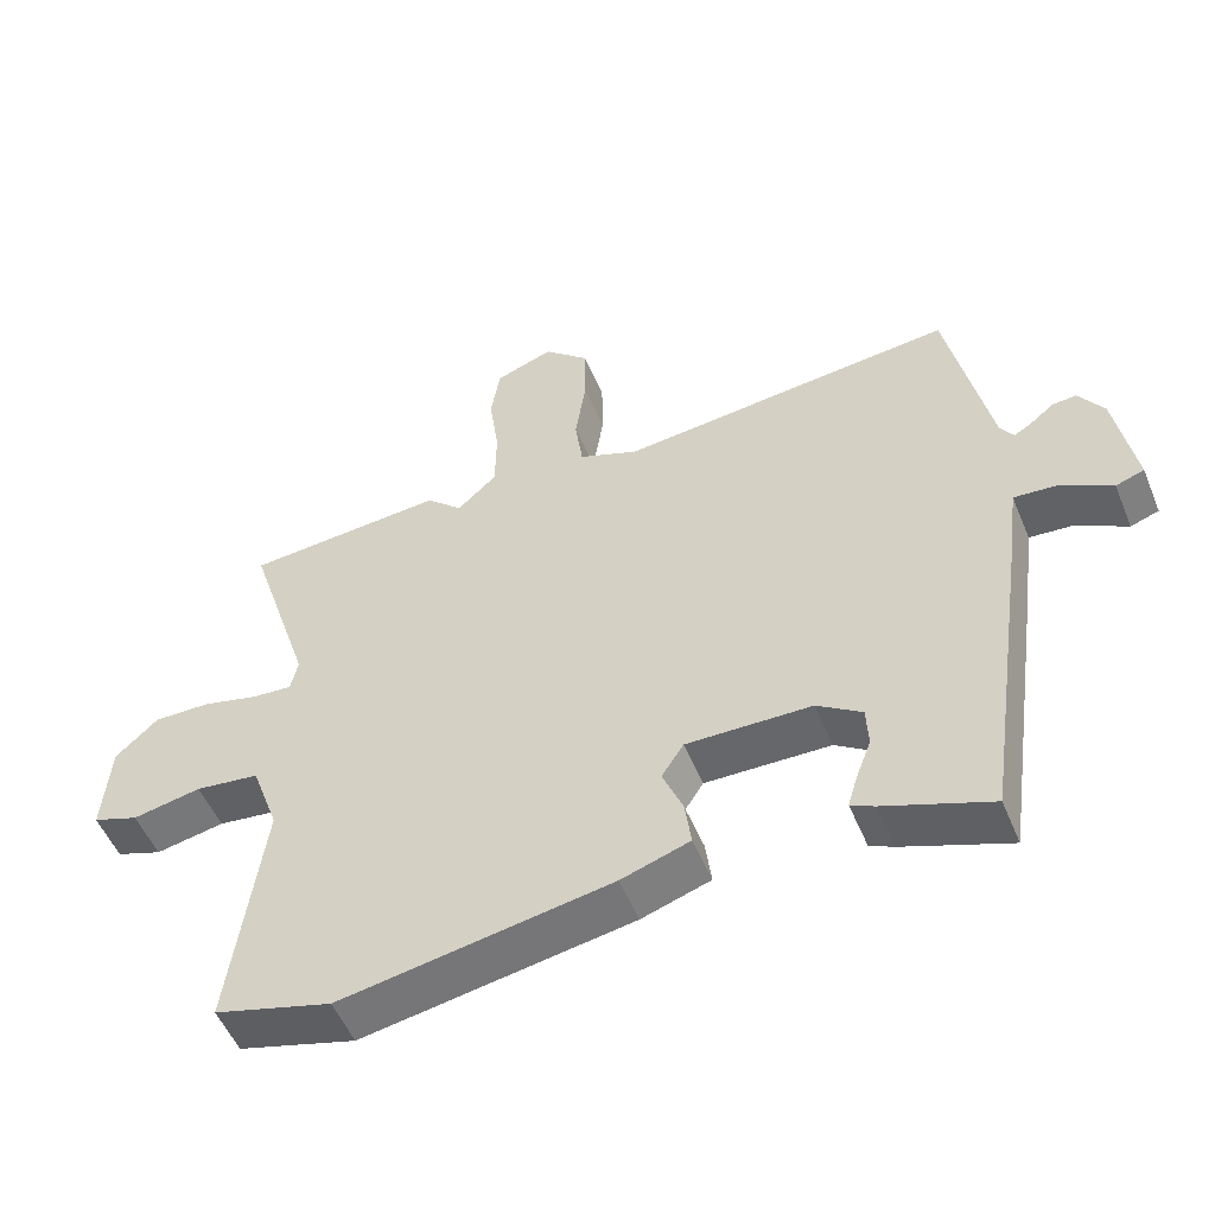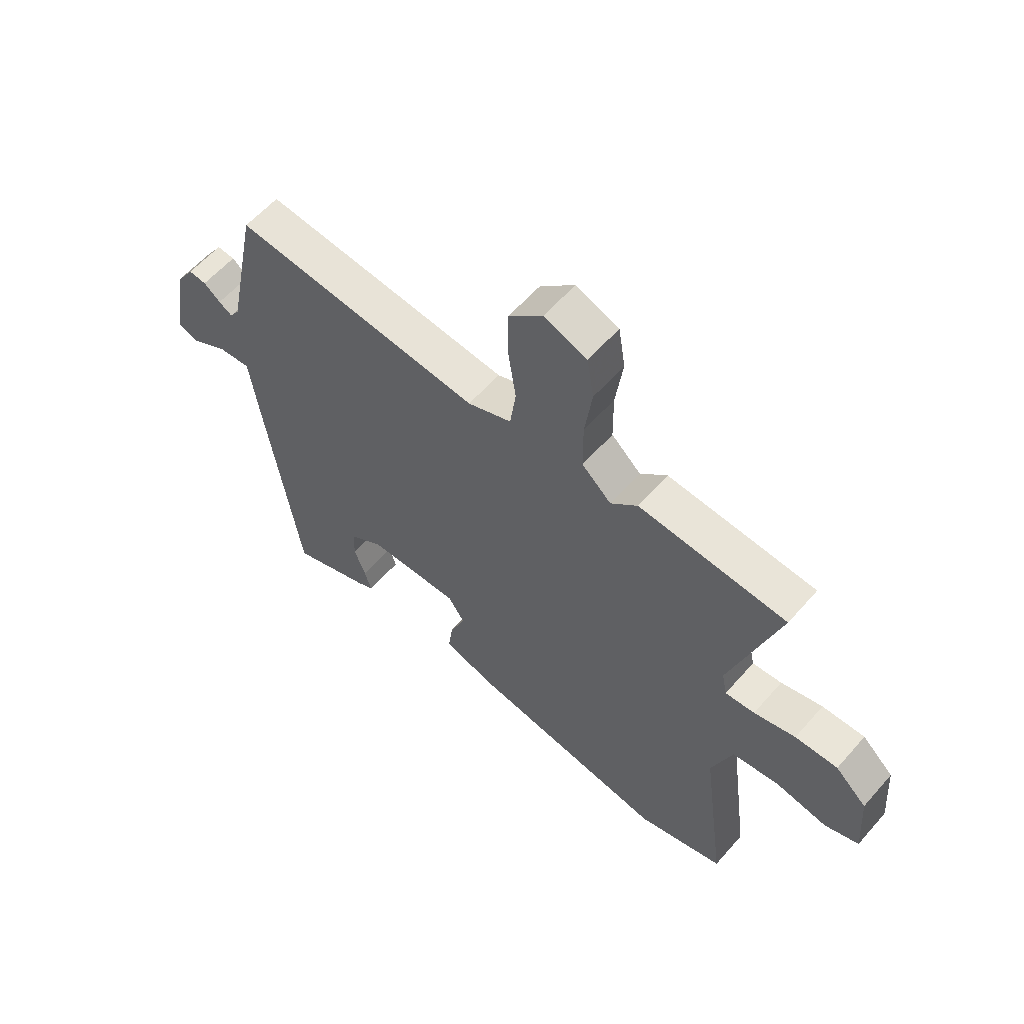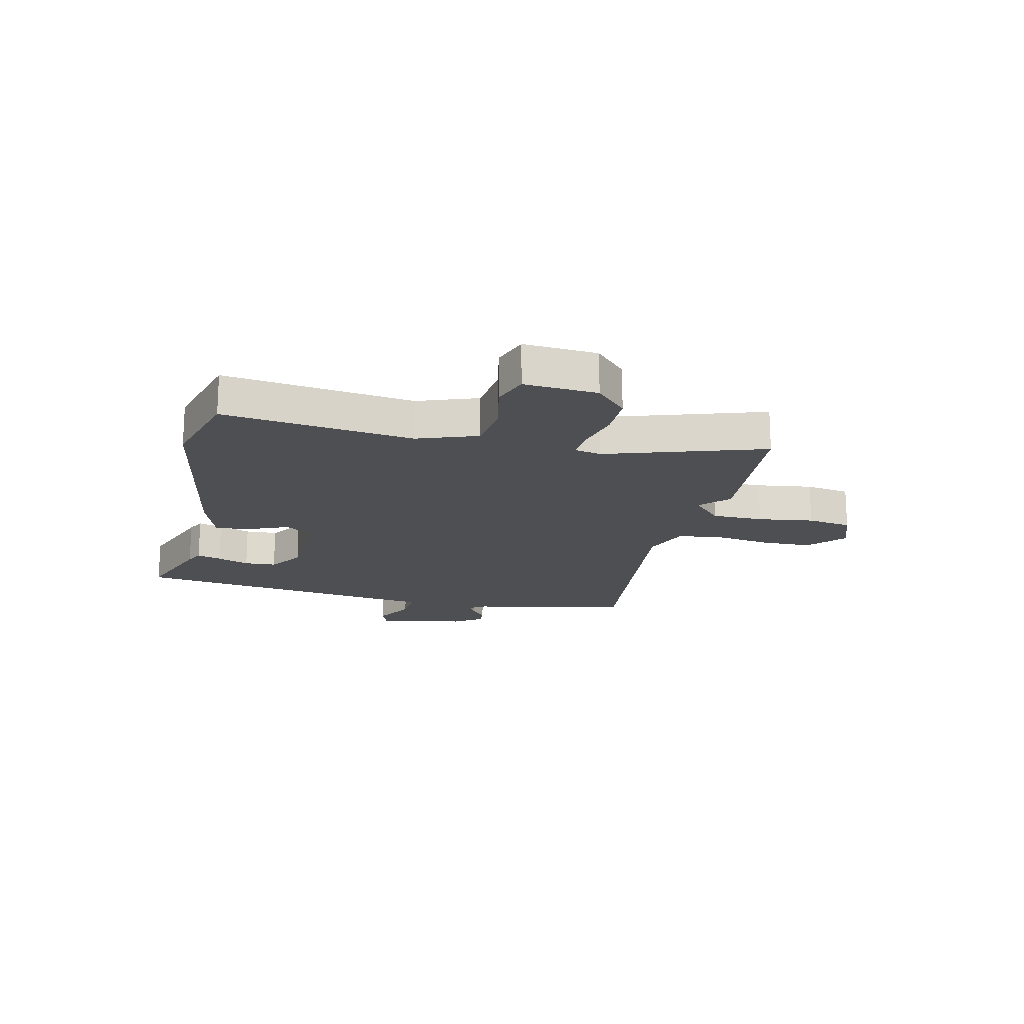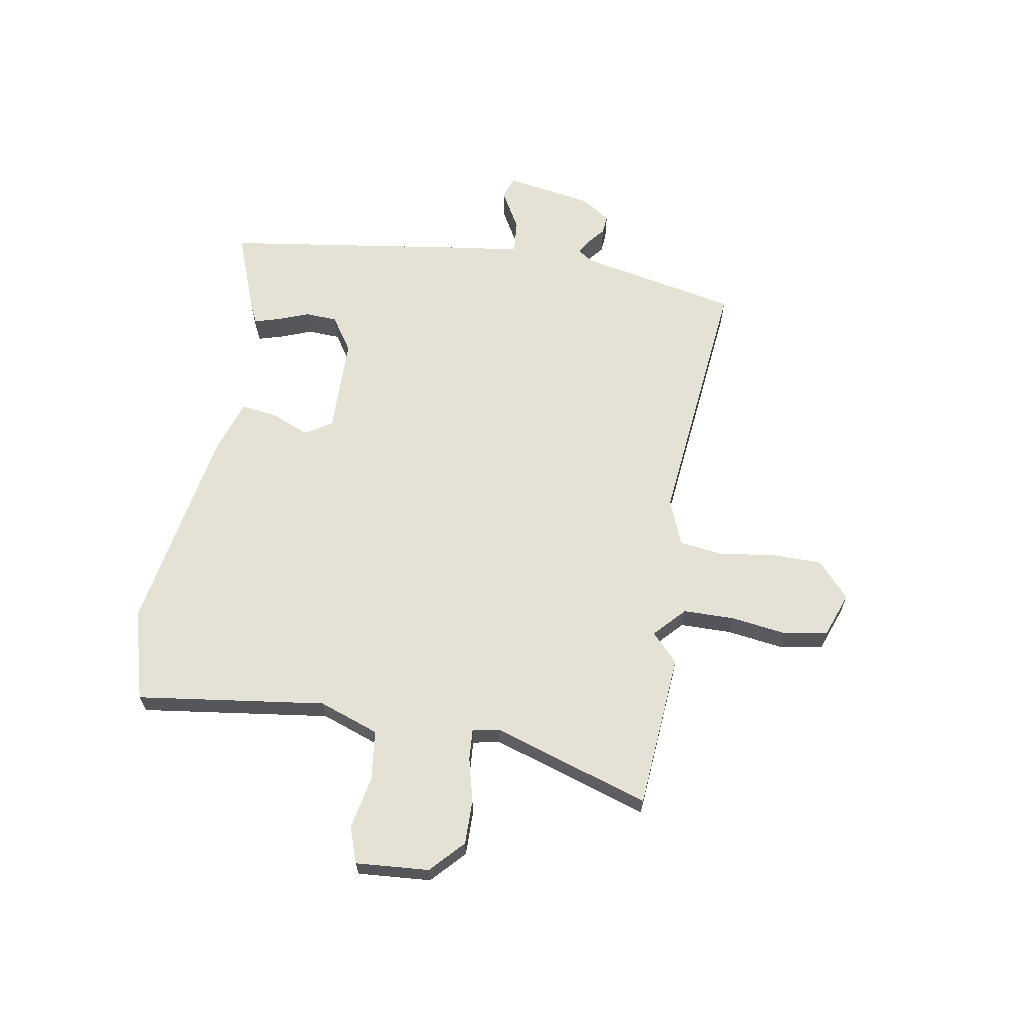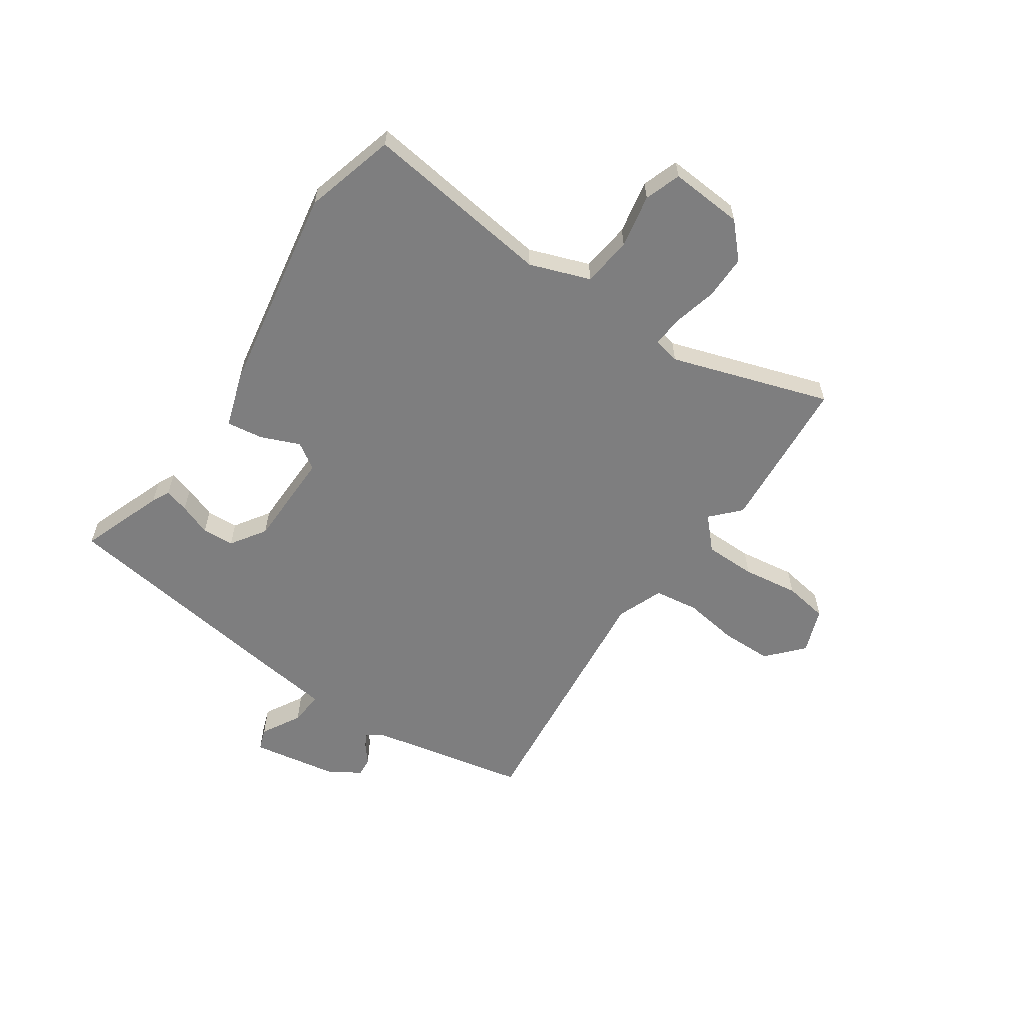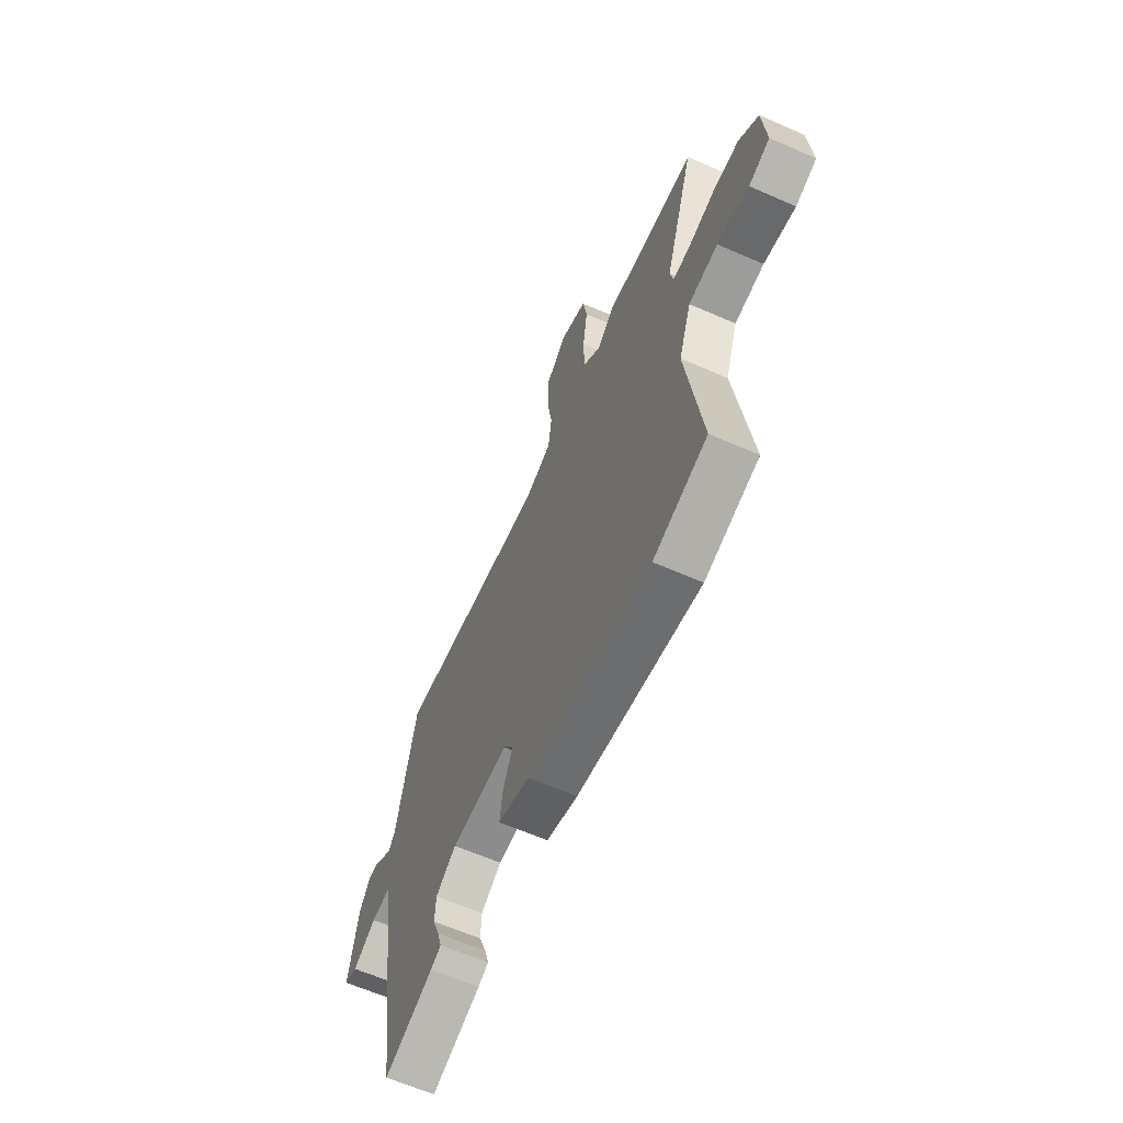
<metadata>
{"format":"obj","ext":"obj","renderer":"f3d","projection":"perspective","resolution":1024,"background":"white","views":[{"elev":-52.7,"azim":22.2,"up":"+Z"},{"elev":59.0,"azim":-139.2,"up":"+Z"},{"elev":-17.9,"azim":-102.8,"up":"+Y"},{"elev":64.3,"azim":-80.3,"up":"+Y"},{"elev":-59.4,"azim":-124.2,"up":"+Y"},{"elev":-63.3,"azim":-113.9,"up":"+Z"}]}
</metadata>
<code>
v -0.425 0.07 -0.521
v -0.59 0.07 -0.475
v -0.544 0.07 -0.132
v -0.583 0.07 -0.023
v -0.673 0.07 -0.012
v -0.77 0.07 -0.031
v -0.835 0.07 -0.008
v -0.825 0.07 0.125
v -0.765 0.07 0.181
v -0.684 0.07 0.18
v -0.605 0.07 0.16
v -0.549 0.07 0.156
v -0.539 0.07 0.204
v -0.631 0.07 0.49
v -0.349 0.07 0.512
v -0.298 0.07 0.464
v -0.242 0.07 0.516
v -0.241 0.07 0.609
v -0.255 0.07 0.71
v -0.242 0.07 0.79
v -0.16 0.07 0.82
v -0.096 0.07 0.762
v -0.095 0.07 0.67
v -0.11 0.07 0.57
v -0.099 0.07 0.49
v -0.015 0.07 0.457
v 0.458 0.07 0.506
v 0.517 0.07 0.218
v 0.536 0.07 0.189
v 0.562 0.07 0.205
v 0.594 0.07 0.231
v 0.628 0.07 0.234
v 0.663 0.07 0.181
v 0.69 0.07 0.022
v 0.65 0.07 0.008
v 0.579 0.07 0.048
v 0.517 0.07 0.053
v 0.501 0.07 -0.068
v 0.436 0.07 -0.516
v 0.285 0.07 -0.46
v 0.253 0.07 -0.444
v 0.266 0.07 -0.4
v 0.288 0.07 -0.342
v 0.285 0.07 -0.284
v 0.222 0.07 -0.242
v 0.046 0.07 -0.239
v 0.015 0.07 -0.287
v 0.044 0.07 -0.357
v 0.053 0.07 -0.423
v -0.044 0.07 -0.455
v -0.425 0 -0.521
v -0.59 0 -0.475
v -0.544 0 -0.132
v -0.583 0 -0.023
v -0.673 0 -0.012
v -0.77 0 -0.031
v -0.835 0 -0.008
v -0.825 0 0.125
v -0.765 0 0.181
v -0.684 0 0.18
v -0.605 0 0.16
v -0.549 0 0.156
v -0.539 0 0.204
v -0.631 0 0.49
v -0.349 0 0.512
v -0.298 0 0.464
v -0.242 0 0.516
v -0.241 0 0.609
v -0.255 0 0.71
v -0.242 0 0.79
v -0.16 0 0.82
v -0.096 0 0.762
v -0.095 0 0.67
v -0.11 0 0.57
v -0.099 0 0.49
v -0.015 0 0.457
v 0.458 0 0.506
v 0.517 0 0.218
v 0.536 0 0.189
v 0.562 0 0.205
v 0.594 0 0.231
v 0.628 0 0.234
v 0.663 0 0.181
v 0.69 0 0.022
v 0.65 0 0.008
v 0.579 0 0.048
v 0.517 0 0.053
v 0.501 0 -0.068
v 0.436 0 -0.516
v 0.285 0 -0.46
v 0.253 0 -0.444
v 0.266 0 -0.4
v 0.288 0 -0.342
v 0.285 0 -0.284
v 0.222 0 -0.242
v 0.046 0 -0.239
v 0.015 0 -0.287
v 0.044 0 -0.357
v 0.053 0 -0.423
v -0.044 0 -0.455
f 47 48 49 50
f 47 50 1 2
f 46 47 2 3
f 45 46 3 4
f 40 41 42 43
f 38 39 40 43
f 37 38 43 44
f 33 34 35 36
f 33 36 37
f 30 31 32 33
f 29 30 33 37
f 28 29 37 44
f 26 27 28 44
f 21 22 23 24
f 21 24 25
f 18 19 20 21
f 17 18 21 25
f 16 17 25 26
f 13 14 15 16
f 12 13 16 26
f 8 9 10 11
f 8 11 12
f 5 6 7 8
f 4 5 8 12
f 45 4 12 26
f 26 44 45
f 100 99 98 97
f 52 51 100 97
f 53 52 97 96
f 54 53 96 95
f 93 92 91 90
f 93 90 89 88
f 94 93 88 87
f 86 85 84 83
f 87 86 83
f 83 82 81 80
f 87 83 80 79
f 94 87 79 78
f 94 78 77 76
f 74 73 72 71
f 75 74 71
f 71 70 69 68
f 75 71 68 67
f 76 75 67 66
f 66 65 64 63
f 76 66 63 62
f 61 60 59 58
f 62 61 58
f 58 57 56 55
f 62 58 55 54
f 76 62 54 95
f 95 94 76
f 1 51 52 2
f 2 52 53 3
f 3 53 54 4
f 4 54 55 5
f 5 55 56 6
f 6 56 57 7
f 7 57 58 8
f 8 58 59 9
f 9 59 60 10
f 10 60 61 11
f 11 61 62 12
f 12 62 63 13
f 13 63 64 14
f 14 64 65 15
f 15 65 66 16
f 16 66 67 17
f 17 67 68 18
f 18 68 69 19
f 19 69 70 20
f 20 70 71 21
f 21 71 72 22
f 22 72 73 23
f 23 73 74 24
f 24 74 75 25
f 25 75 76 26
f 26 76 77 27
f 27 77 78 28
f 28 78 79 29
f 29 79 80 30
f 30 80 81 31
f 31 81 82 32
f 32 82 83 33
f 33 83 84 34
f 34 84 85 35
f 35 85 86 36
f 36 86 87 37
f 37 87 88 38
f 38 88 89 39
f 39 89 90 40
f 40 90 91 41
f 41 91 92 42
f 42 92 93 43
f 43 93 94 44
f 44 94 95 45
f 45 95 96 46
f 46 96 97 47
f 47 97 98 48
f 48 98 99 49
f 49 99 100 50
f 50 100 51 1

</code>
